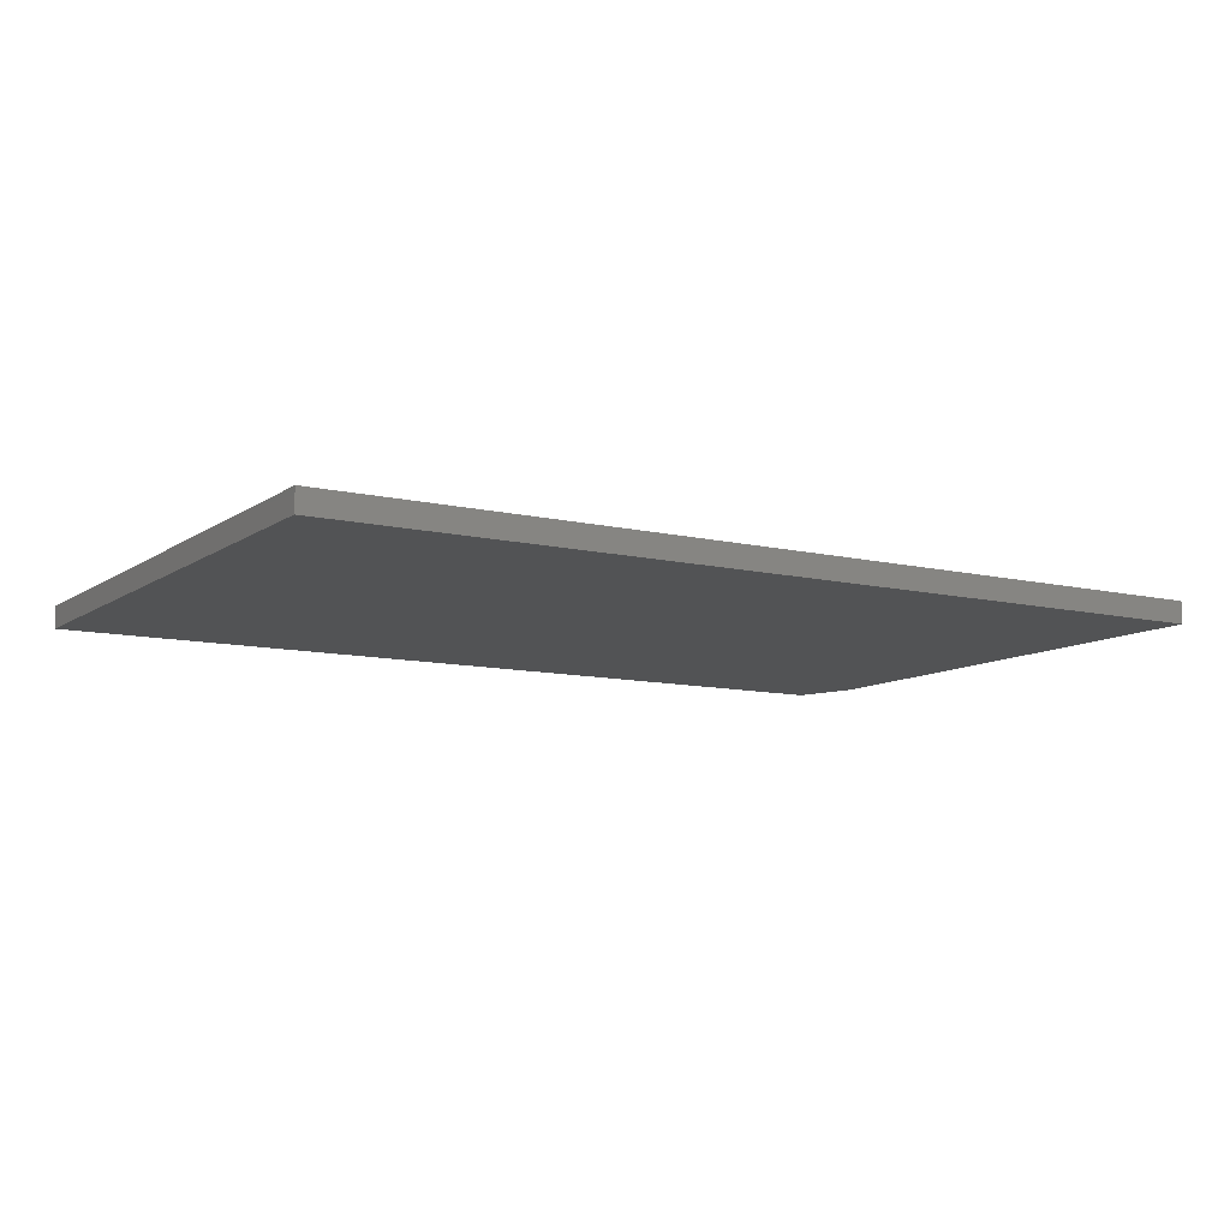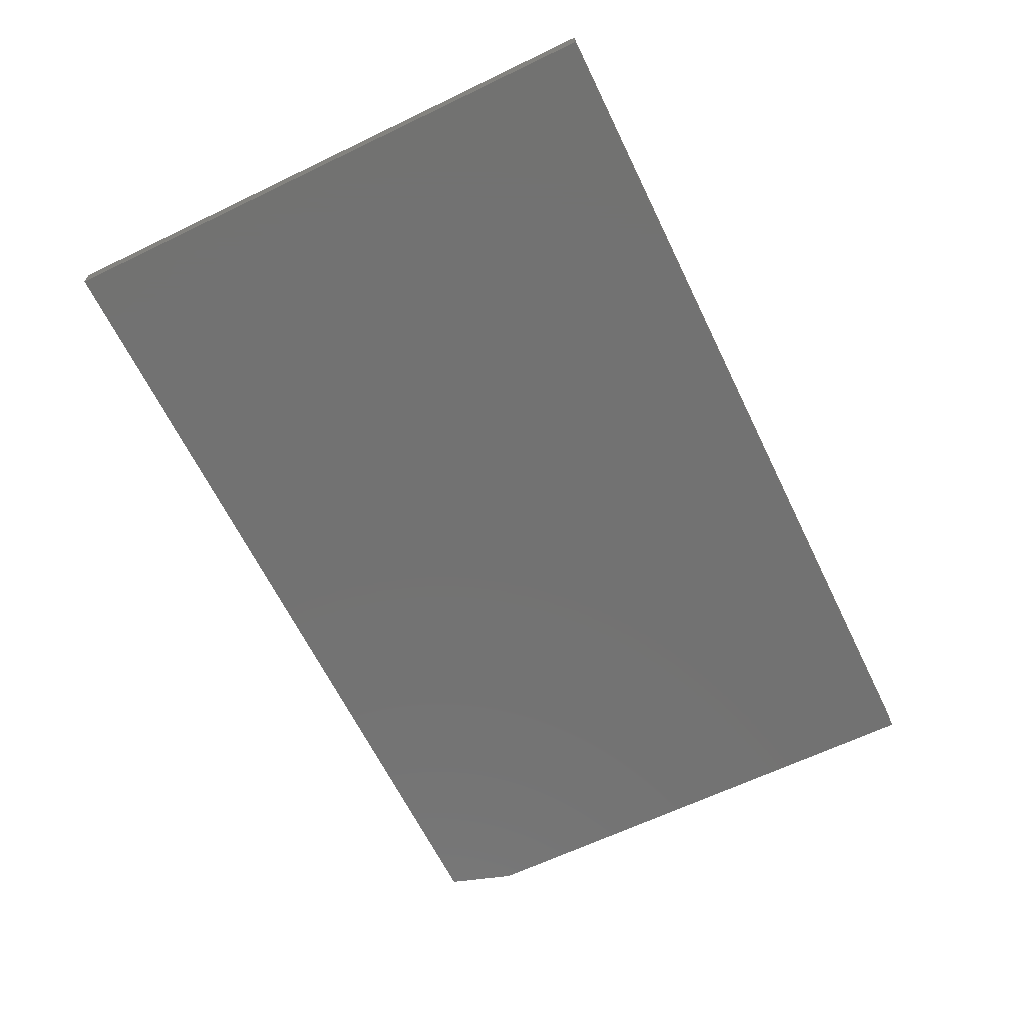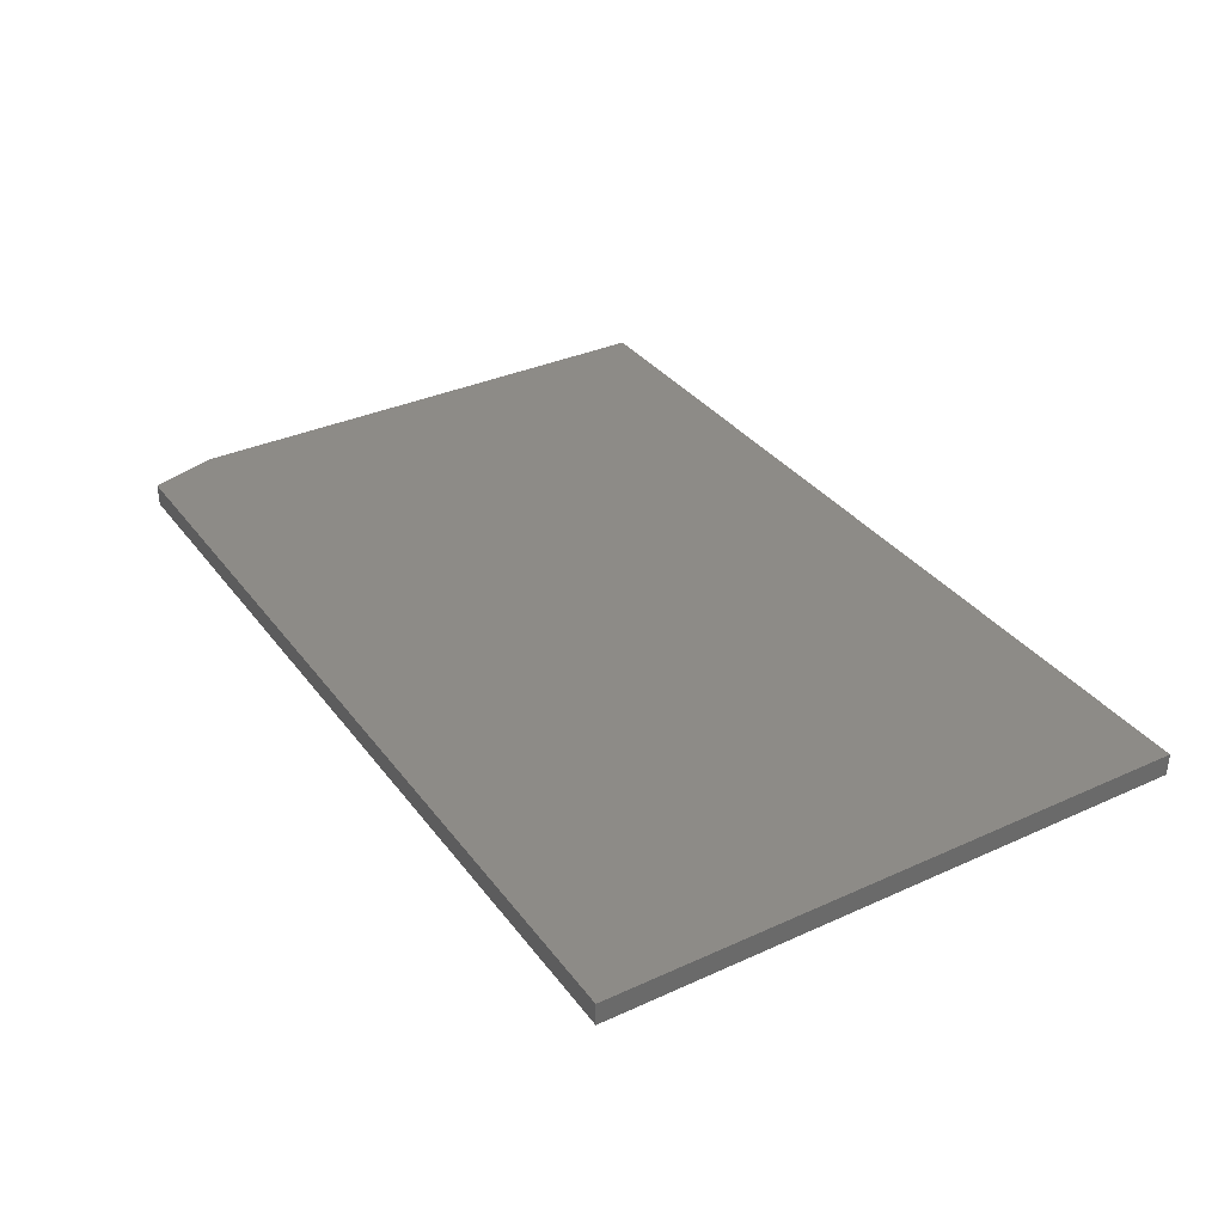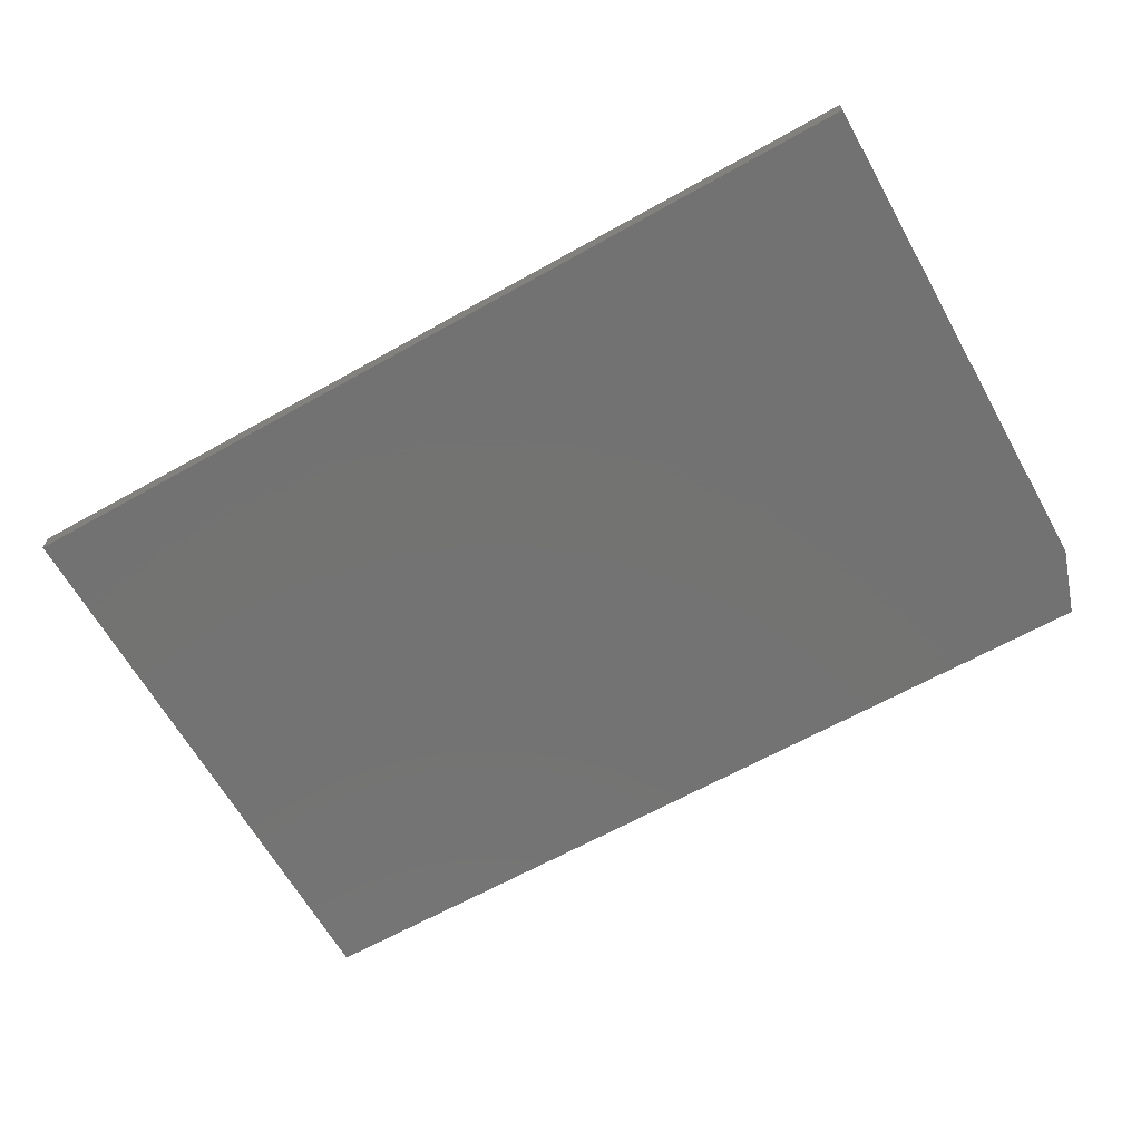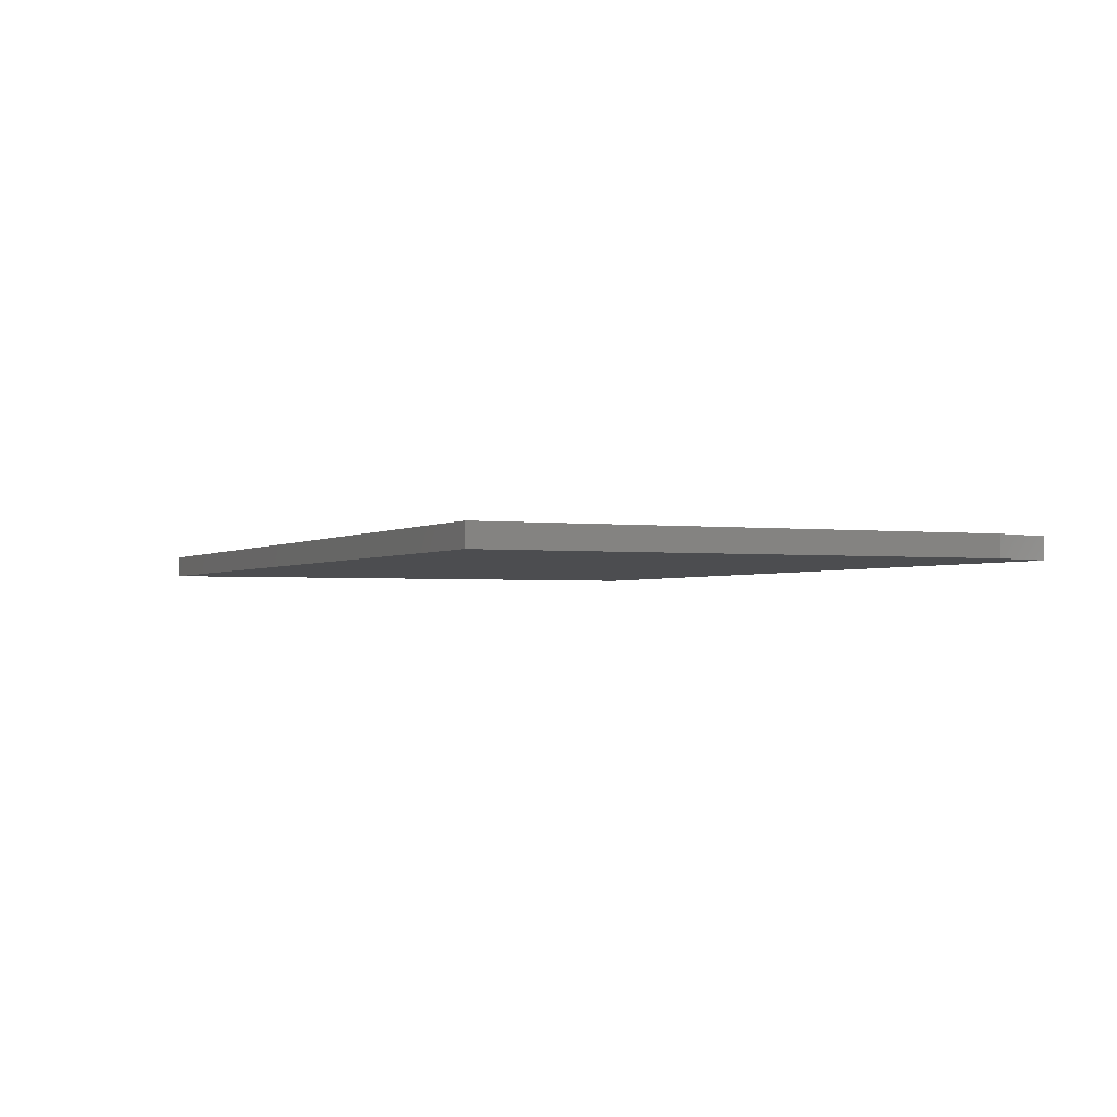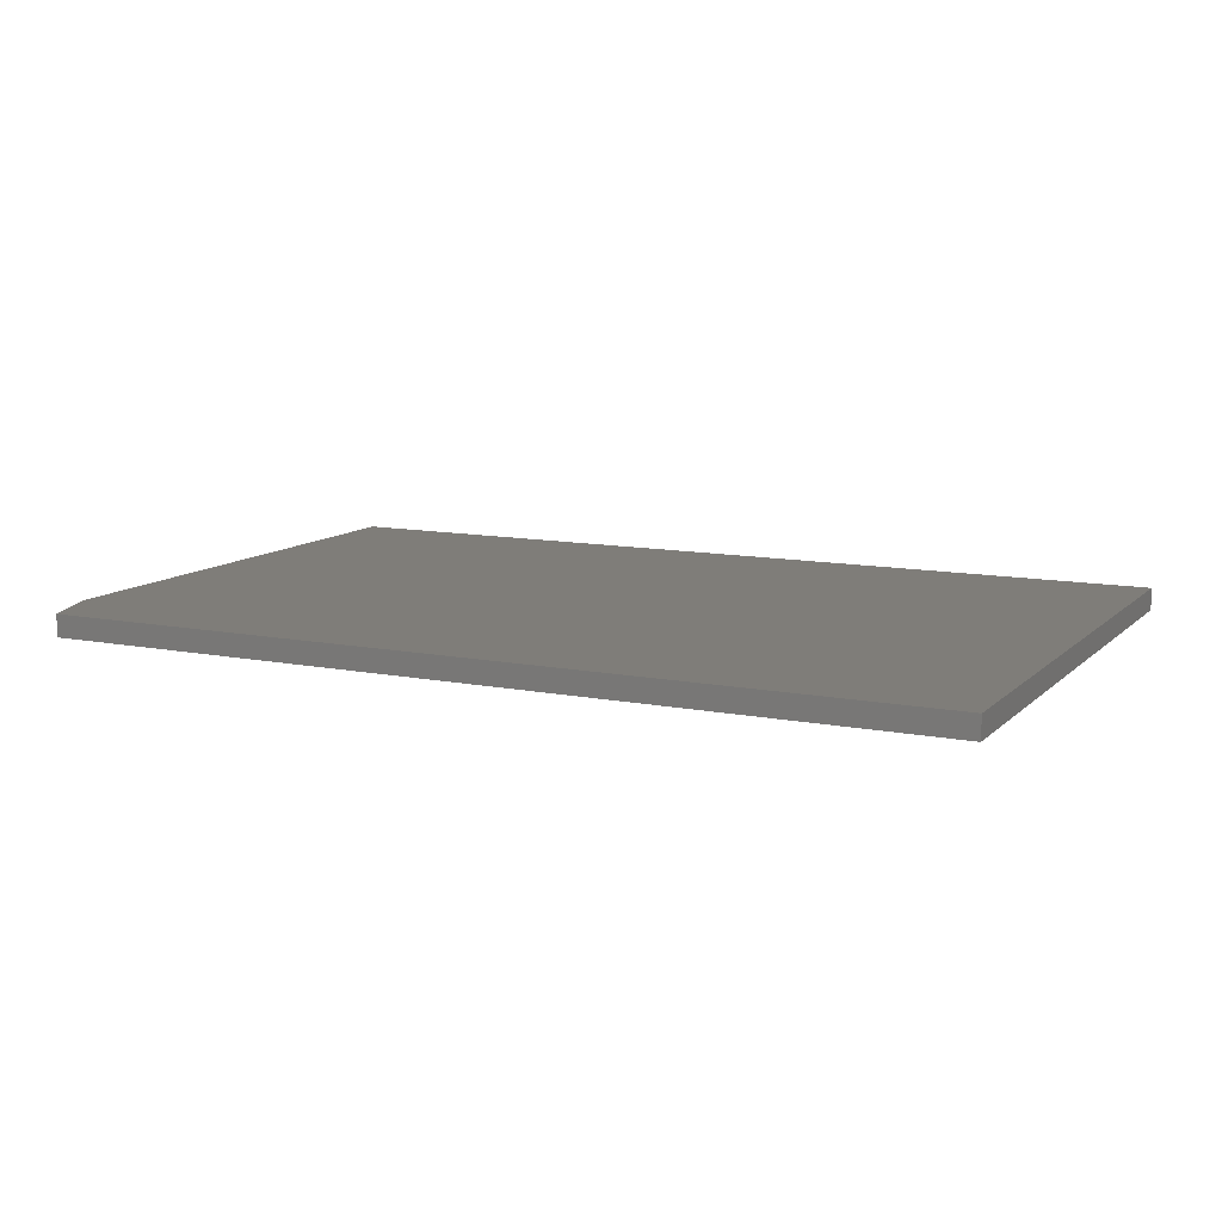
<metadata>
{"format":"stl","ext":"stl","renderer":"f3d","projection":"perspective","resolution":1024,"background":"white","views":[{"elev":-10.1,"azim":148.7,"up":"+Y"},{"elev":-64.2,"azim":115.9,"up":"+Y"},{"elev":34.4,"azim":58.6,"up":"+Y"},{"elev":-64.9,"azim":-150.6,"up":"+Y"},{"elev":-2.0,"azim":-114.9,"up":"+Y"},{"elev":11.0,"azim":26.1,"up":"+Y"}]}
</metadata>
<code>
# stl→obj: 10 verts, 16 faces
v -0.5234 -0.01562 -0.3828
v 0.75 -0.01562 -0.3828
v -0.5234 -0.01562 0.3411
v 0.75 -0.01562 0.4349
v -0.4922 -0.01562 0.4349
v -0.4922 0.01562 0.4349
v 0.75 0.01562 0.4349
v -0.5234 0.01562 0.3411
v 0.75 0.01562 -0.3828
v -0.5234 0.01562 -0.3828
f 1 2 3
f 3 2 4
f 3 4 5
f 6 7 8
f 8 7 9
f 8 9 10
f 3 8 1
f 1 8 10
f 4 7 5
f 5 7 6
f 3 5 8
f 8 5 6
f 2 9 4
f 4 9 7
f 1 10 2
f 2 10 9

</code>
